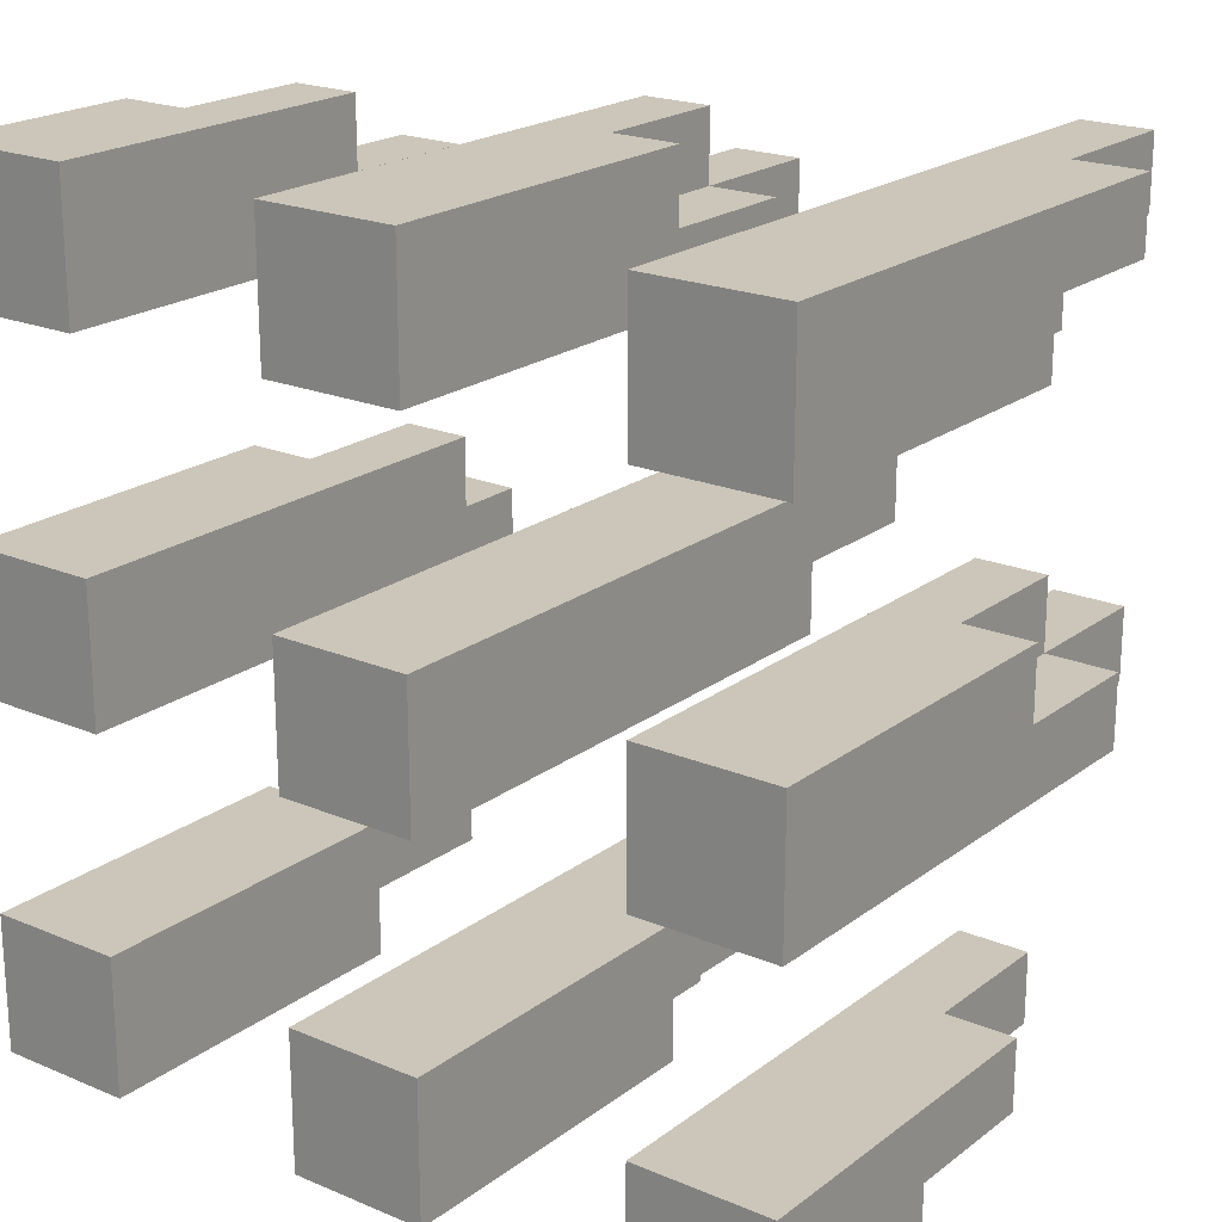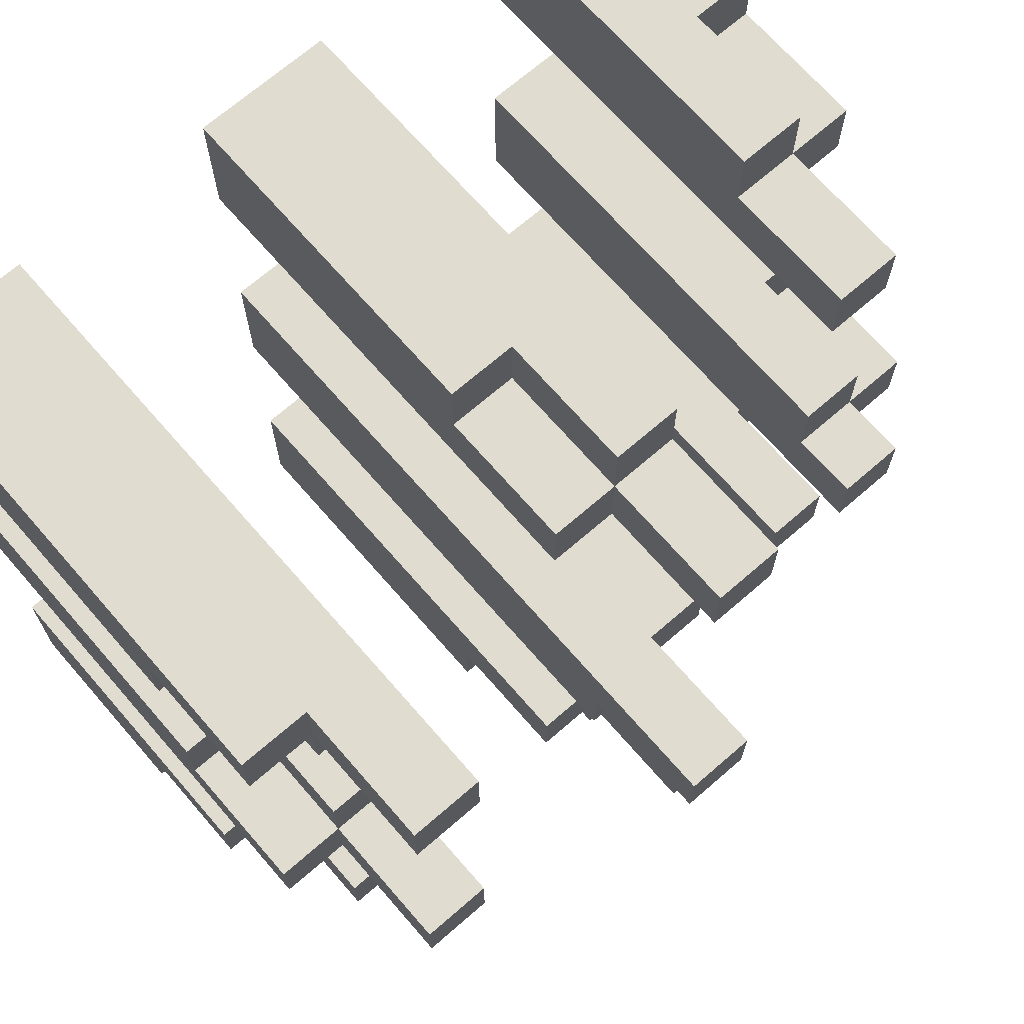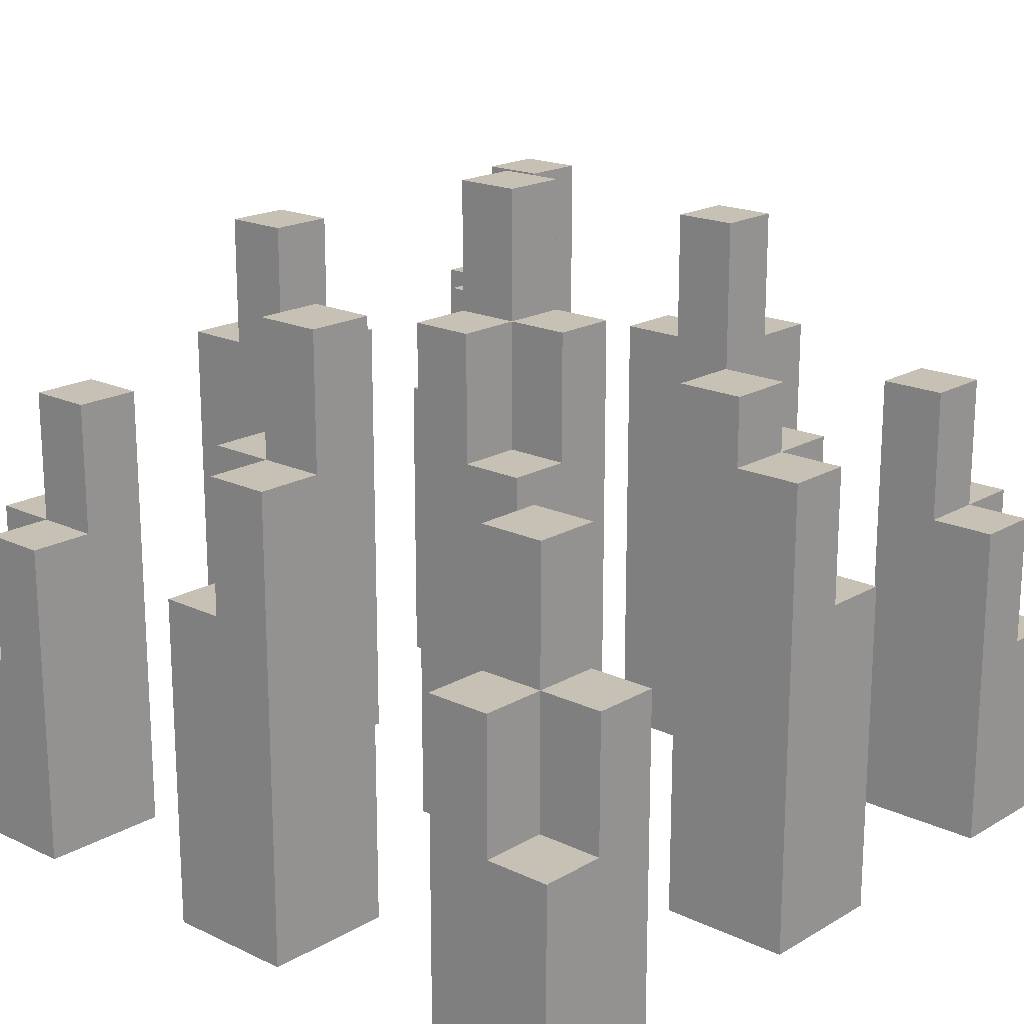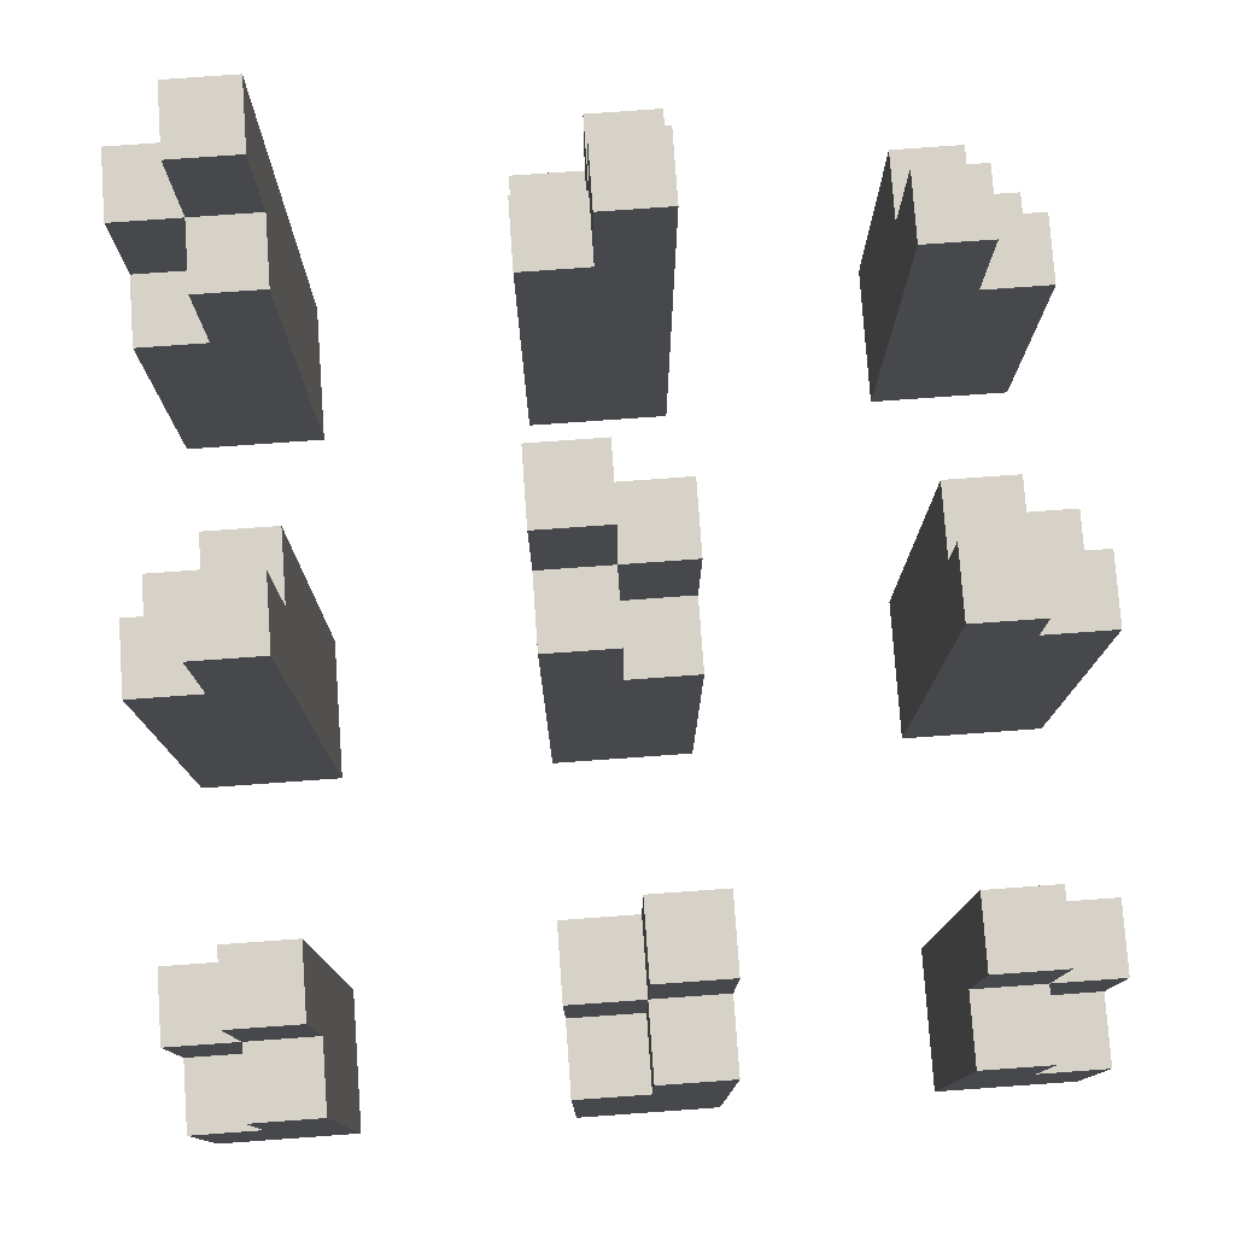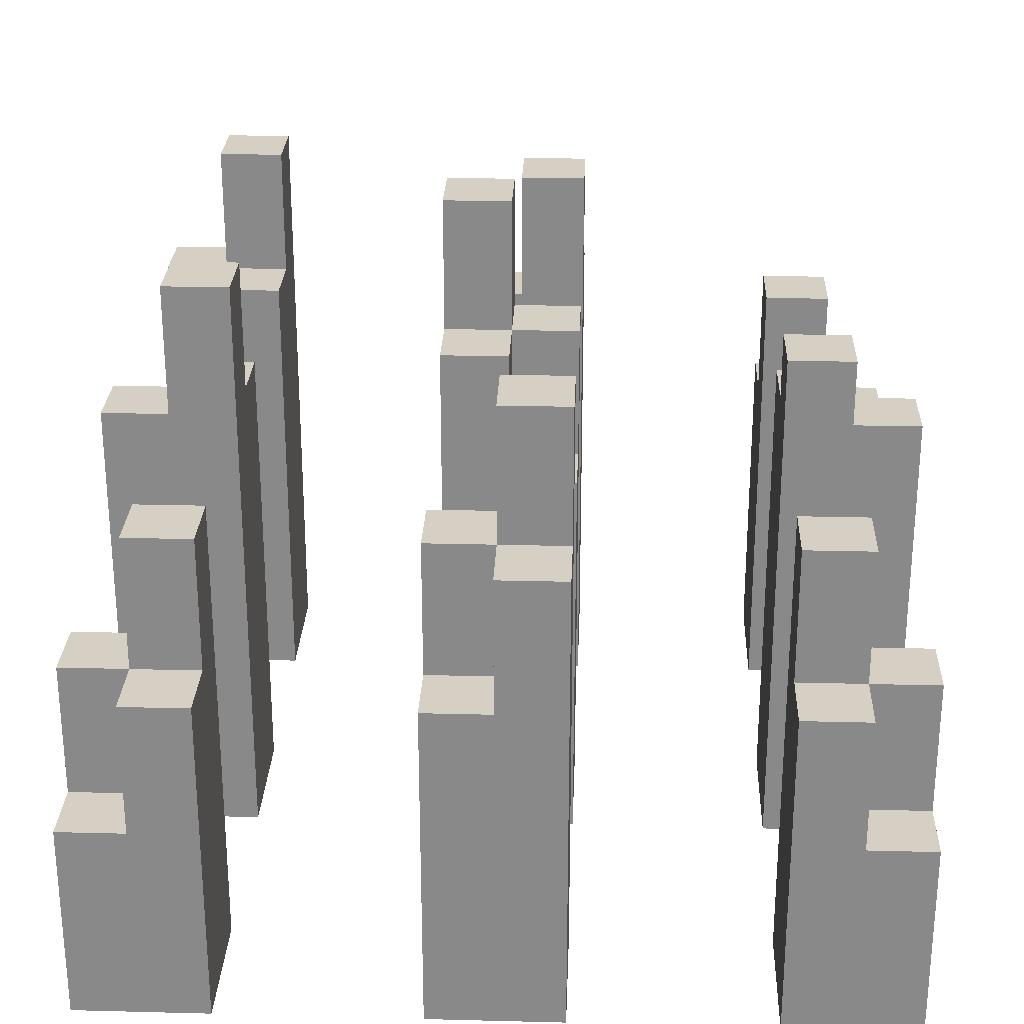
<metadata>
{"format":"obj","ext":"obj","renderer":"f3d","projection":"perspective","resolution":1024,"background":"white","views":[{"elev":20.8,"azim":37.2,"up":"+Z"},{"elev":69.6,"azim":139.0,"up":"+Z"},{"elev":18.6,"azim":-137.9,"up":"+Y"},{"elev":78.1,"azim":175.9,"up":"+Y"},{"elev":26.4,"azim":-177.7,"up":"+Y"}]}
</metadata>
<code>
g YAVD_Tiles-30
v -6 0 6
v -6 0 4
v -6 0 1
v -6 0 -1
v -6 0 -4
v -6 0 -6
v -6 3 6
v -6 3 5
v -6 3 -5
v -6 3 -6
v -6 5 5
v -6 5 4
v -6 5 1
v -6 5 -0
v -6 5 -4
v -6 5 -5
v -6 7 -0
v -6 7 -1
v -5 3 6
v -5 3 5
v -5 3 -5
v -5 3 -6
v -5 5 6
v -5 5 5
v -5 5 4
v -5 5 1
v -5 5 -0
v -5 5 -4
v -5 5 -5
v -5 5 -6
v -5 7 5
v -5 7 4
v -5 7 1
v -5 7 -0
v -5 7 -1
v -5 7 -4
v -5 7 -5
v -5 8 -0
v -5 8 -1
v -1 0 6
v -1 0 4
v -1 0 1
v -1 0 -1
v -1 0 -4
v -1 0 -6
v -1 6 -0
v -1 6 -1
v -1 7 6
v -1 7 5
v -1 7 -5
v -1 7 -6
v -1 8 1
v -1 8 -0
v -1 9 5
v -1 9 4
v -1 9 -4
v -1 9 -5
v 0 6 -0
v 0 6 -1
v 0 8 1
v 0 8 -0
v 0 8 -1
v 0 10 1
v 0 10 -0
v 4 0 6
v 4 0 4
v 4 0 1
v 4 0 -1
v 4 0 -4
v 4 0 -6
v 4 5 -5
v 4 5 -6
v 4 7 5
v 4 7 4
v 4 7 1
v 4 7 -0
v 4 7 -4
v 4 7 -5
v 4 9 6
v 4 9 5
v 4 9 -0
v 4 9 -1
v -4 0 6
v -4 0 4
v -4 0 1
v -4 0 -1
v -4 0 -4
v -4 0 -6
v -4 5 6
v -4 5 5
v -4 5 -5
v -4 5 -6
v -4 7 5
v -4 7 4
v -4 7 1
v -4 7 -0
v -4 7 -4
v -4 7 -5
v -4 8 -0
v -4 8 -1
v 0 5 6
v 0 5 5
v 0 5 -5
v 0 5 -6
v 0 7 6
v 0 7 5
v 0 7 4
v 0 7 -4
v 0 7 -5
v 0 7 -6
v 0 9 5
v 0 9 4
v 0 9 -4
v 0 9 -5
v 1 0 6
v 1 0 4
v 1 0 1
v 1 0 -1
v 1 0 -4
v 1 0 -6
v 1 5 6
v 1 5 5
v 1 5 -5
v 1 5 -6
v 1 7 5
v 1 7 4
v 1 7 -4
v 1 7 -5
v 1 8 -0
v 1 8 -1
v 1 10 1
v 1 10 -0
v 5 3 -5
v 5 3 -6
v 5 5 5
v 5 5 4
v 5 5 1
v 5 5 -0
v 5 5 -4
v 5 5 -5
v 5 5 -6
v 5 7 6
v 5 7 5
v 5 7 4
v 5 7 1
v 5 7 -0
v 5 7 -1
v 5 7 -4
v 5 7 -5
v 5 9 6
v 5 9 5
v 5 9 -0
v 5 9 -1
v 6 0 6
v 6 0 4
v 6 0 1
v 6 0 -1
v 6 0 -4
v 6 0 -6
v 6 3 -5
v 6 3 -6
v 6 5 5
v 6 5 4
v 6 5 1
v 6 5 -0
v 6 5 -4
v 6 5 -5
v 6 7 6
v 6 7 5
v 6 7 -0
v 6 7 -1
v -6 0 6
v -6 3 6
v -5 3 6
v -5 5 6
v -4 0 6
v -4 5 6
v -1 0 6
v -1 7 6
v 0 5 6
v 0 7 6
v 1 0 6
v 1 5 6
v 4 0 6
v 4 9 6
v 5 7 6
v 5 9 6
v 6 0 6
v 6 7 6
v -6 3 5
v -6 5 5
v -5 3 5
v -5 5 5
v -5 7 5
v -4 5 5
v -4 7 5
v -1 7 5
v -1 9 5
v 0 5 5
v 0 7 5
v 0 9 5
v 1 5 5
v 1 7 5
v -6 0 1
v -6 5 1
v -5 5 1
v -5 7 1
v -4 0 1
v -4 7 1
v -1 0 1
v -1 8 1
v 0 8 1
v 0 10 1
v 1 0 1
v 1 10 1
v 4 0 1
v 4 7 1
v 5 5 1
v 5 7 1
v 6 0 1
v 6 5 1
v -6 5 -0
v -6 7 -0
v -5 5 -0
v -5 7 -0
v -5 8 -0
v -4 7 -0
v -4 8 -0
v 4 7 -0
v 4 9 -0
v 5 5 -0
v 5 7 -0
v 5 9 -0
v 6 5 -0
v 6 7 -0
v -6 0 -4
v -6 5 -4
v -5 5 -4
v -5 7 -4
v -4 0 -4
v -4 7 -4
v -1 0 -4
v -1 9 -4
v 0 7 -4
v 0 9 -4
v 1 0 -4
v 1 7 -4
v 4 0 -4
v 4 7 -4
v 5 5 -4
v 5 7 -4
v 6 0 -4
v 6 5 -4
v 4 7 5
v 4 9 5
v 5 5 5
v 5 7 5
v 5 9 5
v 6 5 5
v 6 7 5
v -6 0 4
v -6 5 4
v -5 5 4
v -5 7 4
v -4 0 4
v -4 7 4
v -1 0 4
v -1 9 4
v 0 7 4
v 0 9 4
v 1 0 4
v 1 7 4
v 4 0 4
v 4 7 4
v 5 5 4
v 5 7 4
v 6 0 4
v 6 5 4
v -1 6 -0
v -1 8 -0
v 0 6 -0
v 0 8 -0
v 0 10 -0
v 1 8 -0
v 1 10 -0
v -6 0 -1
v -6 7 -1
v -5 7 -1
v -5 8 -1
v -4 0 -1
v -4 8 -1
v -1 0 -1
v -1 6 -1
v 0 6 -1
v 0 8 -1
v 1 0 -1
v 1 8 -1
v 4 0 -1
v 4 9 -1
v 5 7 -1
v 5 9 -1
v 6 0 -1
v 6 7 -1
v -6 3 -5
v -6 5 -5
v -5 3 -5
v -5 5 -5
v -5 7 -5
v -4 5 -5
v -4 7 -5
v -1 7 -5
v -1 9 -5
v 0 5 -5
v 0 7 -5
v 0 9 -5
v 1 5 -5
v 1 7 -5
v 4 5 -5
v 4 7 -5
v 5 3 -5
v 5 5 -5
v 5 7 -5
v 6 3 -5
v 6 5 -5
v -6 0 -6
v -6 3 -6
v -5 3 -6
v -5 5 -6
v -4 0 -6
v -4 5 -6
v -1 0 -6
v -1 7 -6
v 0 5 -6
v 0 7 -6
v 1 0 -6
v 1 5 -6
v 4 0 -6
v 4 5 -6
v 5 3 -6
v 5 5 -6
v 6 0 -6
v 6 3 -6
v -6 0 6
v -4 0 6
v -1 0 6
v 1 0 6
v 4 0 6
v 6 0 6
v -6 0 4
v -4 0 4
v -1 0 4
v 1 0 4
v 4 0 4
v 6 0 4
v -6 0 1
v -4 0 1
v -1 0 1
v 1 0 1
v 4 0 1
v 6 0 1
v -6 0 -1
v -4 0 -1
v -1 0 -1
v 1 0 -1
v 4 0 -1
v 6 0 -1
v -6 0 -4
v -4 0 -4
v -1 0 -4
v 1 0 -4
v 4 0 -4
v 6 0 -4
v -6 0 -6
v -4 0 -6
v -1 0 -6
v 1 0 -6
v 4 0 -6
v 6 0 -6
v -6 3 6
v -5 3 6
v -6 3 5
v -5 3 5
v -6 3 -5
v -5 3 -5
v 5 3 -5
v 6 3 -5
v -6 3 -6
v -5 3 -6
v 5 3 -6
v 6 3 -6
v -5 5 6
v -4 5 6
v 0 5 6
v 1 5 6
v -6 5 5
v -5 5 5
v -4 5 5
v 0 5 5
v 1 5 5
v 5 5 5
v 6 5 5
v -6 5 4
v -5 5 4
v 5 5 4
v 6 5 4
v -6 5 1
v -5 5 1
v 5 5 1
v 6 5 1
v -6 5 -0
v -5 5 -0
v 5 5 -0
v 6 5 -0
v -6 5 -4
v -5 5 -4
v 5 5 -4
v 6 5 -4
v -6 5 -5
v -5 5 -5
v -4 5 -5
v 0 5 -5
v 1 5 -5
v 4 5 -5
v 5 5 -5
v 6 5 -5
v -5 5 -6
v -4 5 -6
v 0 5 -6
v 1 5 -6
v 4 5 -6
v 5 5 -6
v -1 6 -0
v 0 6 -0
v -1 6 -1
v 0 6 -1
v -1 7 6
v 0 7 6
v 5 7 6
v 6 7 6
v -5 7 5
v -4 7 5
v -1 7 5
v 0 7 5
v 1 7 5
v 4 7 5
v 5 7 5
v 6 7 5
v -5 7 4
v -4 7 4
v 0 7 4
v 1 7 4
v 4 7 4
v 5 7 4
v -5 7 1
v -4 7 1
v 4 7 1
v 5 7 1
v -6 7 -0
v -5 7 -0
v -4 7 -0
v 4 7 -0
v 5 7 -0
v 6 7 -0
v -6 7 -1
v -5 7 -1
v 5 7 -1
v 6 7 -1
v -5 7 -4
v -4 7 -4
v 0 7 -4
v 1 7 -4
v 4 7 -4
v 5 7 -4
v -5 7 -5
v -4 7 -5
v -1 7 -5
v 0 7 -5
v 1 7 -5
v 4 7 -5
v 5 7 -5
v -1 7 -6
v 0 7 -6
v -1 8 1
v 0 8 1
v -5 8 -0
v -4 8 -0
v -1 8 -0
v 0 8 -0
v 1 8 -0
v -5 8 -1
v -4 8 -1
v 0 8 -1
v 1 8 -1
v 4 9 6
v 5 9 6
v -1 9 5
v 0 9 5
v 4 9 5
v 5 9 5
v -1 9 4
v 0 9 4
v 4 9 -0
v 5 9 -0
v 4 9 -1
v 5 9 -1
v -1 9 -4
v 0 9 -4
v -1 9 -5
v 0 9 -5
v 0 10 1
v 1 10 1
v 0 10 -0
v 1 10 -0
f 7 2 1
f 8 2 7
f 9 6 5
f 10 6 9
f 11 2 8
f 12 2 11
f 13 4 3
f 14 4 13
f 15 9 5
f 16 9 15
f 17 4 14
f 18 4 17
f 23 20 19
f 24 20 23
f 29 22 21
f 30 22 29
f 31 25 24
f 32 25 31
f 33 27 26
f 34 27 33
f 36 29 28
f 37 29 36
f 38 35 34
f 39 35 38
f 46 43 42
f 47 43 46
f 48 41 40
f 49 41 48
f 50 45 44
f 51 45 50
f 52 46 42
f 53 46 52
f 54 41 49
f 55 41 54
f 56 50 44
f 57 50 56
f 61 59 58
f 62 59 61
f 63 61 60
f 64 61 63
f 71 70 69
f 72 70 71
f 73 66 65
f 74 66 73
f 75 68 67
f 76 68 75
f 77 71 69
f 78 71 77
f 79 73 65
f 80 73 79
f 81 68 76
f 82 68 81
f 83 84 89
f 89 84 90
f 87 88 91
f 91 88 92
f 90 84 93
f 93 84 94
f 85 86 95
f 95 86 96
f 87 91 97
f 97 91 98
f 96 86 99
f 99 86 100
f 101 102 105
f 105 102 106
f 103 104 109
f 109 104 110
f 106 107 111
f 111 107 112
f 108 109 113
f 113 109 114
f 115 116 121
f 121 116 122
f 119 120 123
f 123 120 124
f 122 116 125
f 125 116 126
f 119 123 127
f 127 123 128
f 117 118 129
f 129 118 130
f 117 129 131
f 131 129 132
f 133 134 140
f 140 134 141
f 135 136 143
f 143 136 144
f 137 138 145
f 145 138 146
f 139 140 148
f 148 140 149
f 142 143 150
f 150 143 151
f 146 147 152
f 152 147 153
f 158 159 160
f 160 159 161
f 154 155 162
f 162 155 163
f 156 157 164
f 164 157 165
f 158 160 166
f 166 160 167
f 154 162 168
f 168 162 169
f 165 157 170
f 170 157 171
f 174 173 172
f 176 174 172
f 176 175 174
f 177 175 176
f 180 179 178
f 181 179 180
f 182 180 178
f 183 180 182
f 186 185 184
f 187 185 186
f 188 186 184
f 189 186 188
f 192 191 190
f 193 191 192
f 195 194 193
f 196 194 195
f 200 198 197
f 201 198 200
f 202 200 199
f 203 200 202
f 206 205 204
f 208 206 204
f 208 207 206
f 209 207 208
f 212 211 210
f 214 212 210
f 214 213 212
f 215 213 214
f 218 217 216
f 219 217 218
f 220 218 216
f 221 218 220
f 224 223 222
f 225 223 224
f 227 226 225
f 228 226 227
f 232 230 229
f 233 230 232
f 234 232 231
f 235 232 234
f 238 237 236
f 240 238 236
f 240 239 238
f 241 239 240
f 244 243 242
f 245 243 244
f 246 244 242
f 247 244 246
f 250 249 248
f 251 249 250
f 252 250 248
f 253 250 252
f 254 255 257
f 257 255 258
f 256 257 259
f 259 257 260
f 261 262 263
f 261 263 265
f 263 264 265
f 265 264 266
f 267 268 269
f 269 268 270
f 267 269 271
f 271 269 272
f 273 274 275
f 275 274 276
f 273 275 277
f 277 275 278
f 279 280 281
f 281 280 282
f 282 283 284
f 284 283 285
f 286 287 288
f 286 288 290
f 288 289 290
f 290 289 291
f 292 293 294
f 292 294 296
f 294 295 296
f 296 295 297
f 298 299 300
f 300 299 301
f 298 300 302
f 302 300 303
f 304 305 306
f 306 305 307
f 307 308 309
f 309 308 310
f 311 312 314
f 314 312 315
f 313 314 316
f 316 314 317
f 318 319 321
f 321 319 322
f 320 321 323
f 323 321 324
f 325 326 327
f 325 327 329
f 327 328 329
f 329 328 330
f 331 332 333
f 333 332 334
f 331 333 335
f 335 333 336
f 337 338 339
f 339 338 340
f 337 339 341
f 341 339 342
f 349 344 343
f 350 344 349
f 351 346 345
f 352 346 351
f 353 348 347
f 354 348 353
f 361 356 355
f 362 356 361
f 363 358 357
f 364 358 363
f 365 360 359
f 366 360 365
f 373 368 367
f 374 368 373
f 375 370 369
f 376 370 375
f 377 372 371
f 378 372 377
f 379 380 381
f 381 380 382
f 383 384 387
f 387 384 388
f 385 386 389
f 389 386 390
f 391 392 396
f 396 392 397
f 393 394 398
f 398 394 399
f 395 396 402
f 402 396 403
f 400 401 404
f 404 401 405
f 406 407 410
f 410 407 411
f 408 409 412
f 412 409 413
f 414 415 418
f 418 415 419
f 416 417 424
f 424 417 425
f 419 420 426
f 426 420 427
f 421 422 428
f 428 422 429
f 423 424 430
f 430 424 431
f 432 433 434
f 434 433 435
f 436 437 442
f 442 437 443
f 438 439 446
f 446 439 447
f 440 441 448
f 448 441 449
f 443 444 450
f 450 444 451
f 445 446 452
f 452 446 453
f 454 455 459
f 459 455 460
f 456 457 461
f 461 457 462
f 458 459 464
f 464 459 465
f 462 463 466
f 466 463 467
f 468 469 474
f 474 469 475
f 470 471 477
f 477 471 478
f 472 473 479
f 479 473 480
f 476 477 481
f 481 477 482
f 483 484 487
f 487 484 488
f 485 486 490
f 490 486 491
f 488 489 492
f 492 489 493
f 494 495 498
f 498 495 499
f 496 497 500
f 500 497 501
f 502 503 504
f 504 503 505
f 506 507 508
f 508 507 509
f 510 511 512
f 512 511 513

</code>
